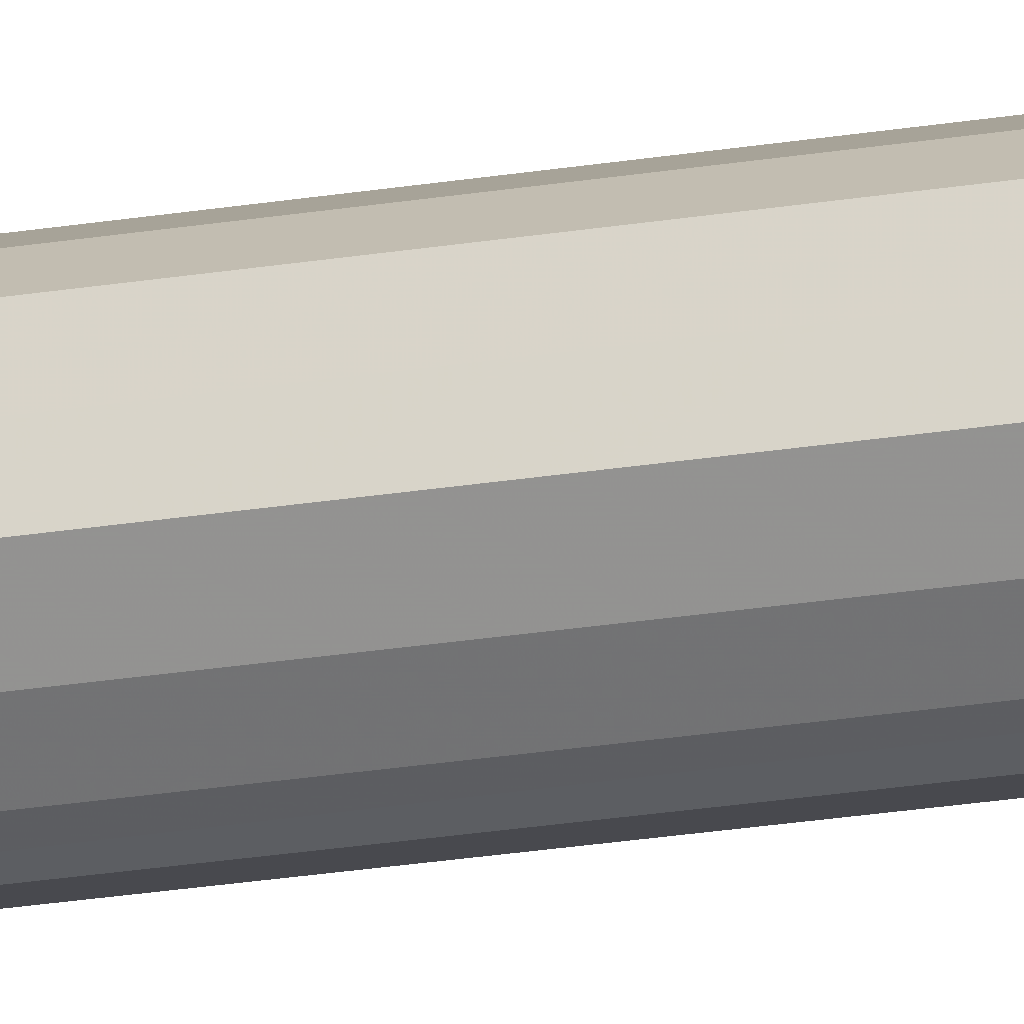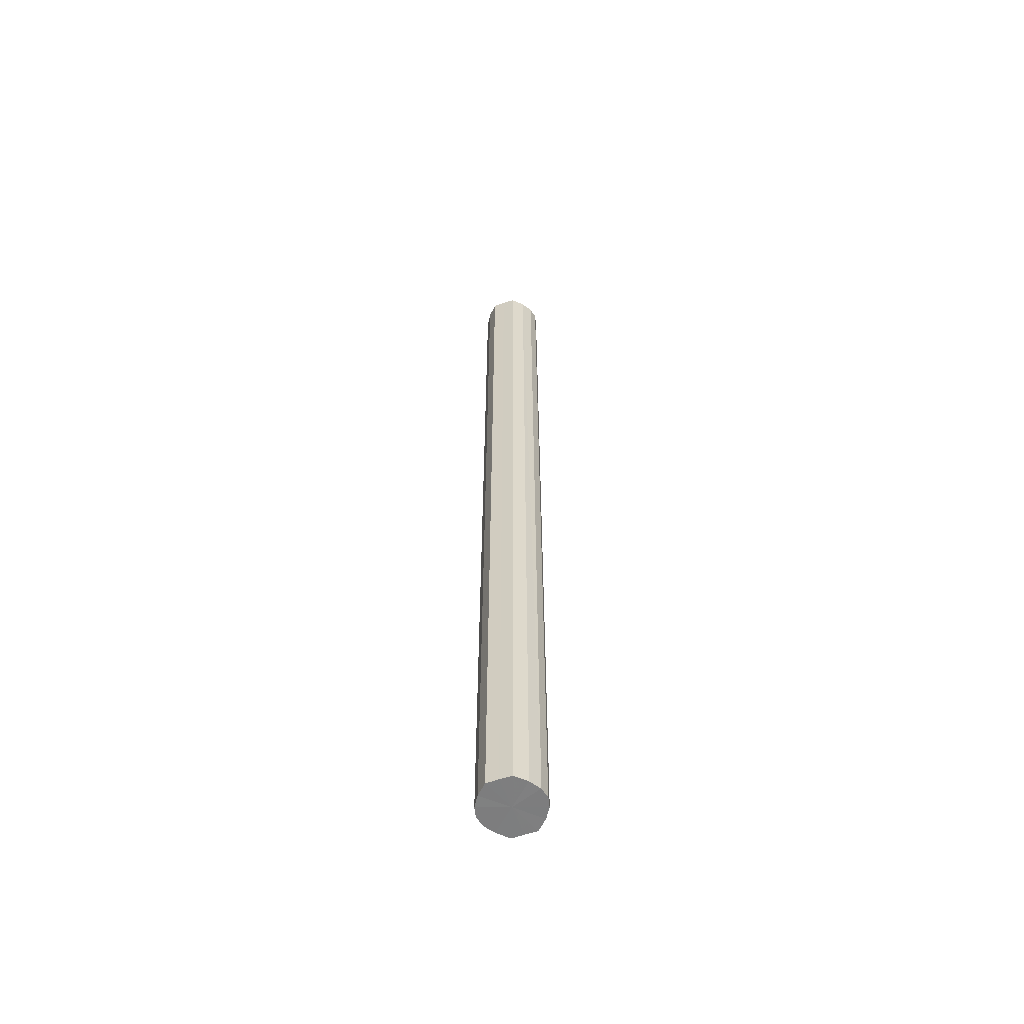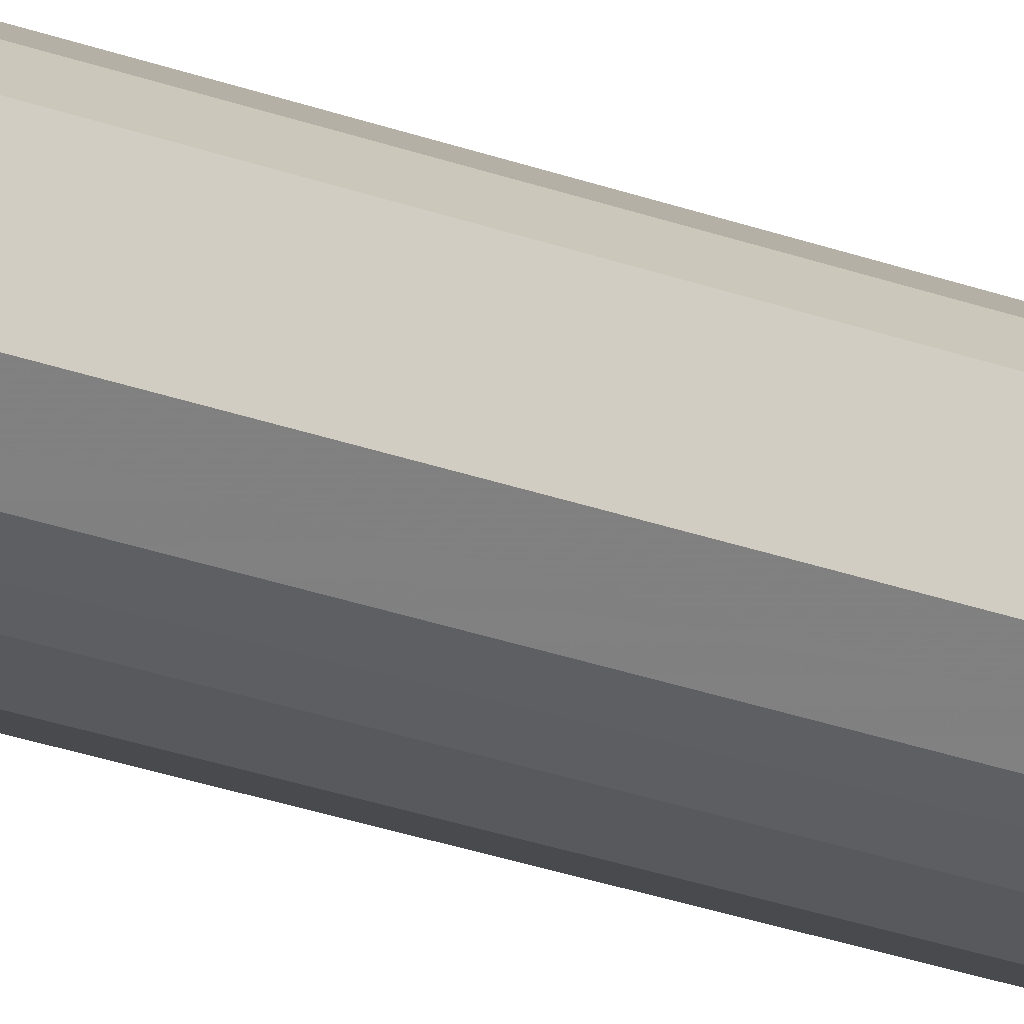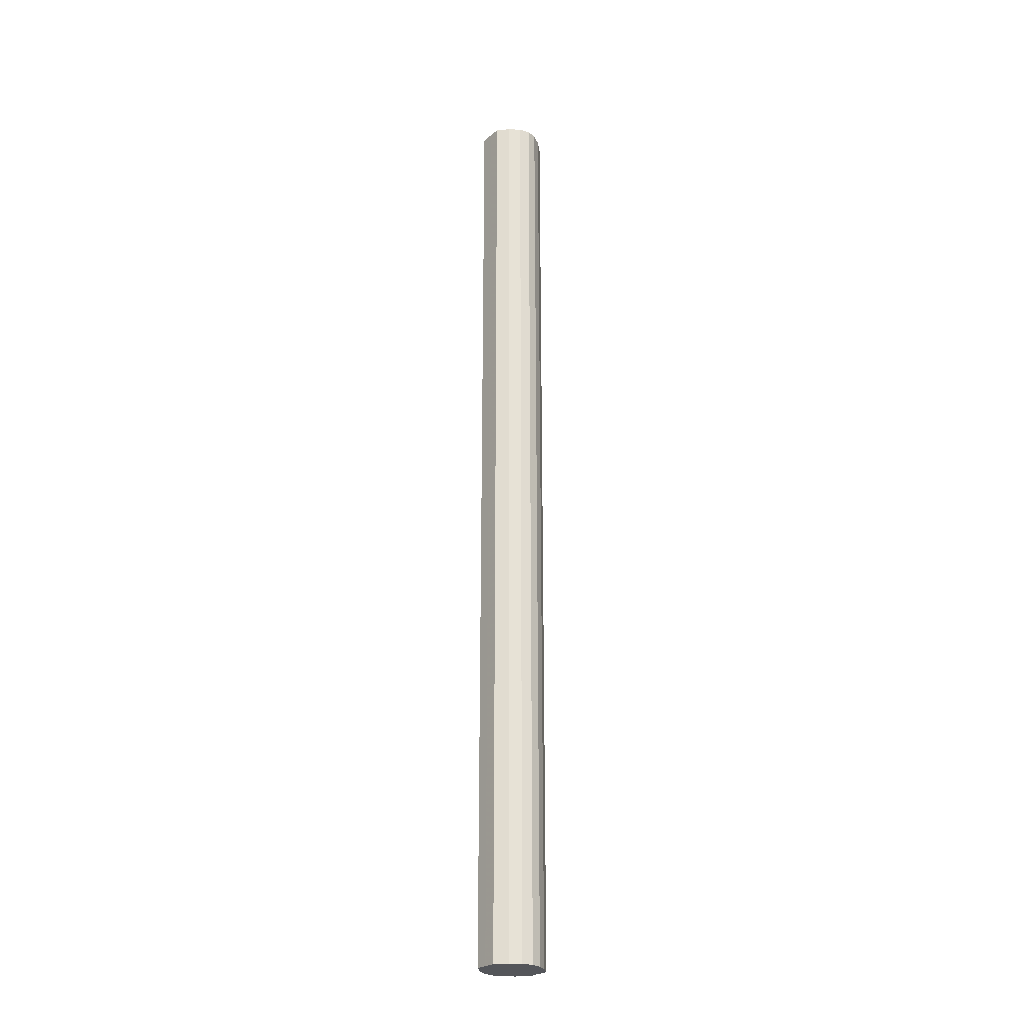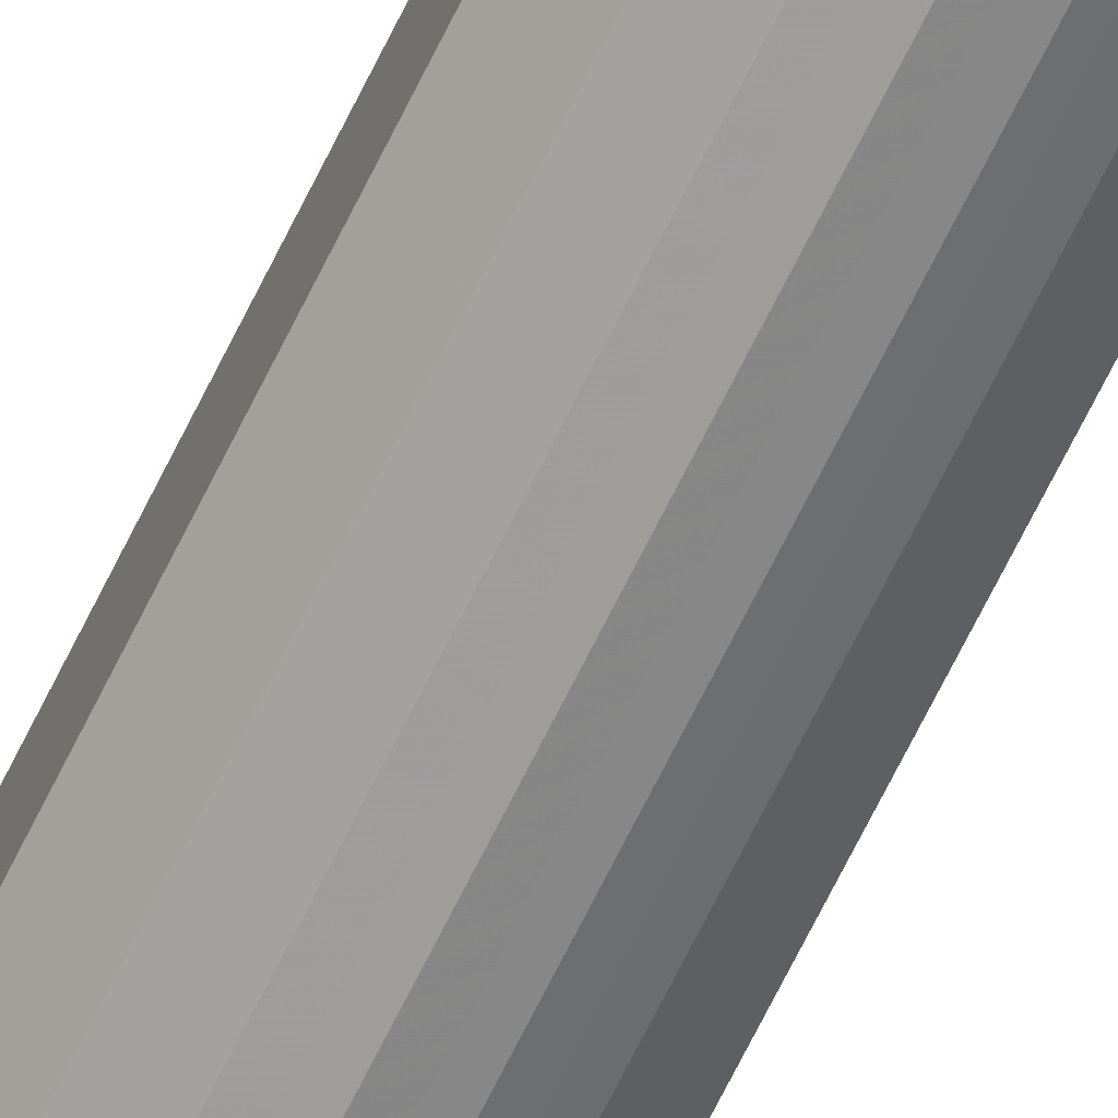
<metadata>
{"format":"obj","ext":"obj","renderer":"f3d","projection":"perspective","resolution":1024,"background":"white","views":[{"elev":-25.2,"azim":-75.2,"up":"+Z"},{"elev":-59.4,"azim":109.6,"up":"+Y"},{"elev":-20.4,"azim":53.2,"up":"+Z"},{"elev":-25.6,"azim":142.5,"up":"+Y"},{"elev":-67.5,"azim":-26.0,"up":"+Z"}]}
</metadata>
<code>
o 17566
v 2171 1874 12.43
v 2171 1874 12.44
v 2171 1875 12.43
v 2171 1874 12.45
v 2171 1875 12.44
v 2171 1874 12.42
v 2171 1875 12.42
v 2171 1874 12.46
v 2171 1875 12.45
v 2171 1874 12.41
v 2171 1875 12.41
v 2171 1874 12.46
v 2171 1875 12.46
v 2171 1874 12.4
v 2171 1875 12.4
v 2171 1874 12.46
v 2171 1875 12.46
v 2171 1874 12.4
v 2171 1875 12.4
v 2171 1874 12.45
v 2171 1875 12.46
v 2171 1874 12.4
v 2171 1875 12.4
v 2171 1874 12.44
v 2171 1875 12.45
v 2171 1874 12.41
v 2171 1875 12.41
v 2171 1874 12.43
v 2171 1875 12.44
v 2171 1874 12.42
v 2171 1875 12.42
v 2171 1875 12.43
v 2171 1875 12.43
v 2171 1874 12.44
v 2171 1875 12.44
v 2171 1874 12.45
v 2171 1875 12.45
v 2171 1875 12.42
v 2171 1874 12.43
v 2171 1875 12.41
v 2171 1874 12.42
v 2171 1874 12.46
v 2171 1875 12.46
v 2171 1875 12.4
v 2171 1874 12.41
v 2171 1875 12.4
v 2171 1874 12.4
v 2171 1874 12.46
v 2171 1875 12.46
v 2171 1875 12.4
v 2171 1874 12.4
v 2171 1875 12.41
v 2171 1874 12.4
v 2171 1874 12.46
v 2171 1875 12.46
v 2171 1875 12.42
v 2171 1874 12.41
v 2171 1875 12.43
v 2171 1874 12.42
v 2171 1874 12.45
v 2171 1875 12.45
v 2171 1875 12.44
v 2171 1874 12.43
v 2171 1874 12.44
v 2171 1874 12.43
v 2171 1874 12.44
v 2171 1874 12.43
v 2171 1874 12.45
v 2171 1874 12.42
v 2171 1874 12.46
v 2171 1874 12.41
v 2171 1874 12.46
v 2171 1874 12.4
v 2171 1874 12.46
v 2171 1874 12.4
v 2171 1874 12.45
v 2171 1874 12.4
v 2171 1874 12.44
v 2171 1874 12.41
v 2171 1874 12.43
v 2171 1874 12.42
v 2171 1875 12.43
v 2171 1875 12.43
v 2171 1875 12.44
v 2171 1875 12.42
v 2171 1875 12.45
v 2171 1875 12.41
v 2171 1875 12.46
v 2171 1875 12.4
v 2171 1875 12.46
v 2171 1875 12.4
v 2171 1875 12.46
v 2171 1875 12.4
v 2171 1875 12.45
v 2171 1875 12.41
v 2171 1875 12.44
v 2171 1875 12.42
v 2171 1875 12.43
f 1 2 3
f 2 4 5
f 6 1 7
f 4 8 9
f 10 6 11
f 8 12 13
f 14 10 15
f 12 16 17
f 18 14 19
f 16 20 21
f 22 18 23
f 20 24 25
f 26 22 27
f 24 28 29
f 30 26 31
f 28 30 32
f 33 34 35
f 35 36 37
f 38 39 33
f 40 41 38
f 37 42 43
f 44 45 40
f 46 47 44
f 43 48 49
f 50 51 46
f 52 53 50
f 49 54 55
f 56 57 52
f 58 59 56
f 55 60 61
f 62 63 58
f 61 64 62
f 65 66 67
f 65 68 66
f 65 67 69
f 65 70 68
f 65 69 71
f 65 72 70
f 65 71 73
f 65 74 72
f 65 73 75
f 65 76 74
f 65 75 77
f 65 78 76
f 65 77 79
f 65 80 78
f 65 79 81
f 65 81 80
f 82 83 84
f 82 85 83
f 82 84 86
f 82 87 85
f 82 86 88
f 82 89 87
f 82 88 90
f 82 91 89
f 82 90 92
f 82 93 91
f 82 92 94
f 82 95 93
f 82 94 96
f 82 97 95
f 82 96 98
f 82 98 97

</code>
